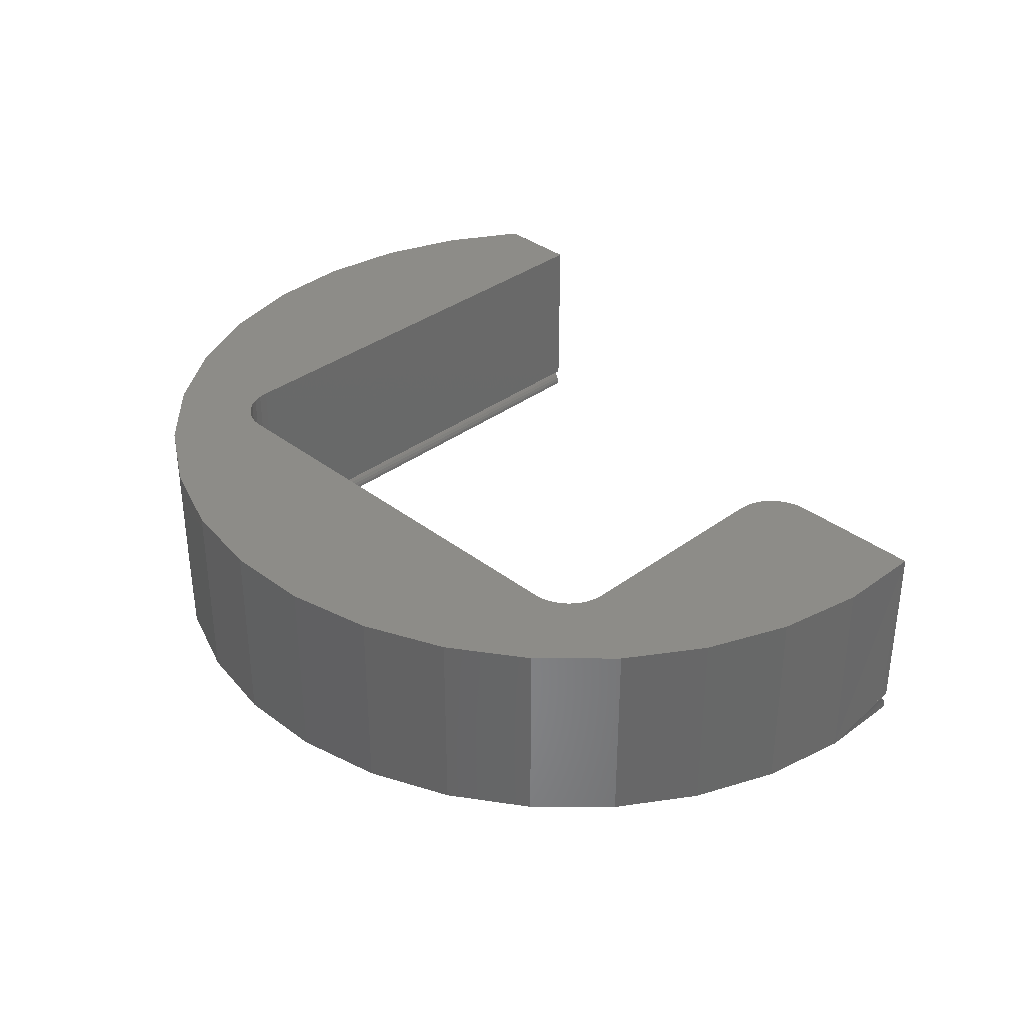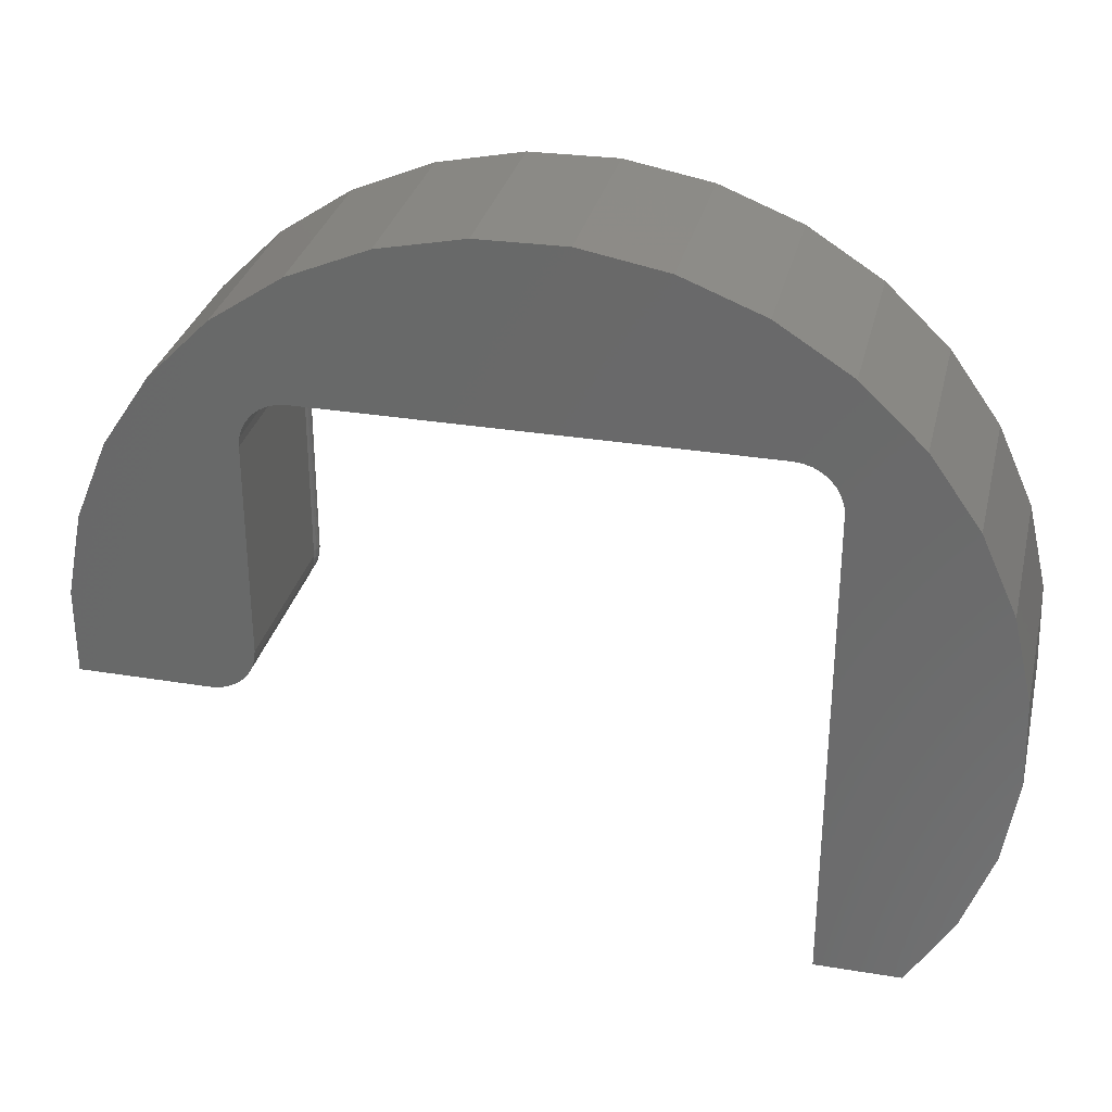
<metadata>
{"format":"stl","ext":"stl","renderer":"f3d","projection":"perspective","resolution":1024,"background":"white","views":[{"elev":35.3,"azim":-134.5,"up":"+Z"},{"elev":31.2,"azim":13.2,"up":"+Y"}]}
</metadata>
<code>
# stl→obj: 364 verts, 724 faces
v -0.75 0.1875 -0.01562
v -0.6244 0.1905 -0.01562
v -0.6395 0.1875 -0.01562
v -0.6318 0.1883 -0.01562
v -0.603 0.2119 -0.01562
v -0.6067 0.205 -0.01562
v -0.6116 0.1991 -0.01562
v -0.4199 0.5935 -0.01562
v -0.3476 0.5946 -0.01562
v -0.2764 0.5818 -0.01562
v -0.6 0.227 -0.01562
v -0.6008 0.2193 -0.01562
v -0.7497 0.2598 -0.01562
v -0.7355 0.3308 -0.01562
v -0.7079 0.3976 -0.01562
v -0.6 0.4086 -0.01562
v -0.6679 0.4579 -0.01562
v -0.617 0.5094 -0.01562
v -0.1479 0.5167 -0.01562
v -0.0955 0.4669 -0.01562
v -0.5605 0.448 -0.01562
v -0.5682 0.4473 -0.01562
v -0.5756 0.445 -0.01562
v -0.5825 0.4414 -0.01562
v -0.5884 0.4365 -0.01562
v -0.5933 0.4305 -0.01562
v -0.597 0.4237 -0.01562
v -0.5992 0.4163 -0.01562
v -0.6175 0.1942 -0.01562
v -0.05364 0.4079 -0.01562
v -0.15 0.4086 -0.01562
v -0.1508 0.4163 -0.01562
v -0.153 0.4237 -0.01562
v -0.1567 0.4305 -0.01562
v -0.1616 0.4365 -0.01562
v -0.1675 0.4414 -0.01562
v -0.1744 0.445 -0.01562
v -0.1818 0.4473 -0.01562
v -0.1895 0.448 -0.01562
v -0.15 -0.001974 -0.01562
v -0.02394 0.3419 -0.01562
v -0.007508 0.2715 -0.01562
v -0.004956 0.1992 -0.01562
v -0.01638 0.1277 -0.01562
v -0.04136 0.05984 -0.01562
v -0.07895 -0.001974 -0.01562
v -0.4907 0.5785 -0.01562
v -0.209 0.5555 -0.01562
v -0.5572 0.5501 -0.01562
v -0.1404 -0.001974 -0.001189
v -0.07895 -0.001974 0.1484
v -0.15 -0.001974 0
v -0.15 -0.001974 0.1484
v -0.1488 -0.001974 -0.009646
v -0.1497 -0.001974 -0.01258
v -0.1431 -0.001974 -0.002633
v -0.1454 -0.001974 -0.004576
v -0.1474 -0.001974 -0.006944
v -0.75 0.1875 0.1484
v -0.7507 0.1965 -0.001482
v -0.75 0.1875 0
v -0.75 0.1876 -0.01406
v -0.75 0.1878 -0.01251
v -0.7501 0.1882 -0.01096
v -0.7501 0.1888 -0.009425
v -0.7502 0.1895 -0.007899
v -0.7503 0.1905 -0.006387
v -0.7504 0.1918 -0.004895
v -0.7505 0.1934 -0.003435
v -0.7506 0.1943 -0.002702
v -0.7497 0.2598 0.1484
v -0.7355 0.3308 0.1484
v -0.7079 0.3976 0.1484
v -0.6679 0.4579 0.1484
v -0.617 0.5094 0.1484
v -0.5572 0.5501 0.1484
v -0.4907 0.5785 0.1484
v -0.4199 0.5935 0.1484
v -0.3476 0.5946 0.1484
v -0.2764 0.5818 0.1484
v -0.209 0.5555 0.1484
v -0.1479 0.5167 0.1484
v -0.0955 0.4669 0.1484
v -0.05364 0.4079 0.1484
v -0.02394 0.3419 0.1484
v -0.007508 0.2715 0.1484
v -0.004956 0.1992 0.1484
v -0.01638 0.1277 0.1484
v -0.04136 0.05984 0.1484
v -0.15 0.4086 0.1484
v -0.15 0.4086 0
v -0.6395 0.1875 0.1484
v -0.6244 0.1905 0.1484
v -0.6318 0.1883 0.1484
v -0.6116 0.1991 0.1484
v -0.6067 0.205 0.1484
v -0.603 0.2119 0.1484
v -0.6 0.227 0.1484
v -0.6 0.4086 0.1484
v -0.6008 0.2193 0.1484
v -0.5992 0.4163 0.1484
v -0.597 0.4237 0.1484
v -0.5933 0.4305 0.1484
v -0.5884 0.4365 0.1484
v -0.5825 0.4414 0.1484
v -0.5756 0.445 0.1484
v -0.5682 0.4473 0.1484
v -0.5605 0.448 0.1484
v -0.6175 0.1942 0.1484
v -0.1895 0.448 0.1484
v -0.1818 0.4473 0.1484
v -0.1744 0.445 0.1484
v -0.1675 0.4414 0.1484
v -0.1616 0.4365 0.1484
v -0.1567 0.4305 0.1484
v -0.153 0.4237 0.1484
v -0.1508 0.4163 0.1484
v -0.6395 0.1875 0
v -0.6244 0.1905 0
v -0.6008 0.2193 0
v -0.6161 0.2223 0
v -0.6 0.227 0
v -0.6156 0.227 0
v -0.5682 0.4473 0
v -0.5911 0.4544 0
v -0.5605 0.448 0
v -0.1787 0.4626 0
v -0.5713 0.4626 0
v -0.1895 0.4637 3.469e-18
v -0.5605 0.4637 0
v -0.6063 0.4392 0
v -0.5825 0.4414 0
v -0.5884 0.4365 0
v -0.6114 0.4296 0
v -0.5933 0.4305 0
v -0.597 0.4237 0
v -0.6146 0.4193 0
v -0.5992 0.4163 0
v -0.6174 0.2178 0
v -0.603 0.2119 0
v -0.6196 0.2137 0
v -0.6226 0.2101 0
v -0.6067 0.205 0
v -0.6262 0.2071 0
v -0.6303 0.2049 0
v -0.6348 0.2036 0
v -0.6175 0.1942 0
v -0.6318 0.1883 0
v -0.5816 0.4595 0
v -0.1684 0.4595 0
v -0.1744 0.445 0
v -0.1818 0.4473 0
v -0.1505 0.4475 0
v -0.1675 0.4414 0
v -0.1437 0.4392 0
v -0.1616 0.4365 0
v -0.1567 0.4305 0
v -0.1386 0.4296 0
v -0.153 0.4237 0
v -0.1354 0.4193 0
v -0.1508 0.4163 0
v -0.6156 0.4086 3.469e-18
v -0.6 0.4086 0
v -0.1344 0.4086 0
v -0.5995 0.4475 0
v -0.5756 0.445 0
v -0.6116 0.1991 0
v -0.7509 0.1988 -0.0006138
v -0.751 0.2015 -7.986e-05
v -0.7511 0.2031 0
v -0.6395 0.2031 3.469e-18
v -0.1589 0.4544 0
v -0.1895 0.448 0
v -0.1344 -0.001974 0
v -0.1374 -0.001974 -0.0003002
v -0.6395 0.1878 -0.01258
v -0.6395 0.2001 -0.0003002
v -0.6395 0.1887 -0.009646
v -0.6395 0.1901 -0.006944
v -0.6395 0.1921 -0.004576
v -0.6395 0.1944 -0.002633
v -0.6395 0.1971 -0.001189
v -0.1497 0.4086 -0.01258
v -0.1488 0.4086 -0.009646
v -0.1474 0.4086 -0.006944
v -0.1454 0.4086 -0.004576
v -0.1431 0.4086 -0.002633
v -0.1404 0.4086 -0.001189
v -0.1374 0.4086 -0.0003002
v -0.1895 0.4483 -0.01258
v -0.1817 0.4476 -0.01258
v -0.1895 0.4492 -0.009646
v -0.1815 0.4484 -0.009646
v -0.1895 0.4507 -0.006944
v -0.1813 0.4499 -0.006944
v -0.1895 0.4526 -0.004576
v -0.1809 0.4518 -0.004576
v -0.1895 0.455 -0.002633
v -0.1804 0.4541 -0.002633
v -0.1895 0.4577 -0.001189
v -0.1799 0.4567 -0.001189
v -0.1895 0.4606 -0.0003002
v -0.1793 0.4596 -0.0003002
v -0.1505 0.4163 -0.01258
v -0.1496 0.4165 -0.009646
v -0.1482 0.4168 -0.006944
v -0.1463 0.4171 -0.004576
v -0.1439 0.4176 -0.002633
v -0.1413 0.4181 -0.001189
v -0.1384 0.4187 -0.0003002
v -0.1527 0.4238 -0.01258
v -0.1519 0.4241 -0.009646
v -0.1506 0.4247 -0.006944
v -0.1488 0.4254 -0.004576
v -0.1466 0.4263 -0.002633
v -0.1441 0.4273 -0.001189
v -0.1414 0.4285 -0.0003002
v -0.1564 0.4306 -0.01258
v -0.1557 0.4311 -0.009646
v -0.1545 0.4319 -0.006944
v -0.1528 0.433 -0.004576
v -0.1509 0.4343 -0.002633
v -0.1486 0.4358 -0.001189
v -0.1462 0.4375 -0.0003002
v -0.1613 0.4367 -0.01258
v -0.1607 0.4373 -0.009646
v -0.1597 0.4383 -0.006944
v -0.1583 0.4397 -0.004576
v -0.1567 0.4414 -0.002633
v -0.1547 0.4433 -0.001189
v -0.1527 0.4454 -0.0003002
v -0.1674 0.4416 -0.01258
v -0.1669 0.4424 -0.009646
v -0.1661 0.4436 -0.006944
v -0.165 0.4452 -0.004576
v -0.1637 0.4471 -0.002633
v -0.1622 0.4494 -0.001189
v -0.1606 0.4518 -0.0003002
v -0.1743 0.4453 -0.01258
v -0.1739 0.4461 -0.009646
v -0.1734 0.4475 -0.006944
v -0.1726 0.4492 -0.004576
v -0.1717 0.4514 -0.002633
v -0.1707 0.4539 -0.001189
v -0.1696 0.4566 -0.0003002
v -0.5605 0.4483 -0.01258
v -0.5605 0.4492 -0.009646
v -0.5605 0.4507 -0.006944
v -0.5605 0.4526 -0.004576
v -0.5605 0.455 -0.002633
v -0.5605 0.4577 -0.001189
v -0.5605 0.4606 -0.0003002
v -0.6003 0.4086 -0.01258
v -0.5995 0.4163 -0.01258
v -0.6012 0.4086 -0.009646
v -0.6004 0.4165 -0.009646
v -0.6026 0.4086 -0.006944
v -0.6018 0.4168 -0.006944
v -0.6046 0.4086 -0.004576
v -0.6037 0.4171 -0.004576
v -0.6069 0.4086 -0.002633
v -0.6061 0.4176 -0.002633
v -0.6096 0.4086 -0.001189
v -0.6087 0.4181 -0.001189
v -0.6126 0.4086 -0.0003002
v -0.6116 0.4187 -0.0003002
v -0.5683 0.4476 -0.01258
v -0.5685 0.4484 -0.009646
v -0.5687 0.4499 -0.006944
v -0.5691 0.4518 -0.004576
v -0.5696 0.4541 -0.002633
v -0.5701 0.4567 -0.001189
v -0.5707 0.4596 -0.0003002
v -0.5757 0.4453 -0.01258
v -0.5761 0.4461 -0.009646
v -0.5766 0.4475 -0.006944
v -0.5774 0.4492 -0.004576
v -0.5783 0.4514 -0.002633
v -0.5793 0.4539 -0.001189
v -0.5804 0.4566 -0.0003002
v -0.5826 0.4416 -0.01258
v -0.5831 0.4424 -0.009646
v -0.5839 0.4436 -0.006944
v -0.585 0.4452 -0.004576
v -0.5863 0.4471 -0.002633
v -0.5878 0.4494 -0.001189
v -0.5894 0.4518 -0.0003002
v -0.5887 0.4367 -0.01258
v -0.5893 0.4373 -0.009646
v -0.5903 0.4383 -0.006944
v -0.5917 0.4397 -0.004576
v -0.5933 0.4414 -0.002633
v -0.5953 0.4433 -0.001189
v -0.5973 0.4454 -0.0003002
v -0.5936 0.4306 -0.01258
v -0.5943 0.4311 -0.009646
v -0.5955 0.4319 -0.006944
v -0.5972 0.433 -0.004576
v -0.5991 0.4343 -0.002633
v -0.6014 0.4358 -0.001189
v -0.6038 0.4375 -0.0003002
v -0.5973 0.4238 -0.01258
v -0.5981 0.4241 -0.009646
v -0.5994 0.4247 -0.006944
v -0.6012 0.4254 -0.004576
v -0.6034 0.4263 -0.002633
v -0.6059 0.4273 -0.001189
v -0.6086 0.4285 -0.0003002
v -0.6003 0.227 -0.01258
v -0.6012 0.227 -0.009646
v -0.6026 0.227 -0.006944
v -0.6046 0.227 -0.004576
v -0.6069 0.227 -0.002633
v -0.6096 0.227 -0.001189
v -0.6126 0.227 -0.0003002
v -0.6131 0.2217 -0.0003002
v -0.6102 0.2212 -0.001189
v -0.6076 0.2206 -0.002633
v -0.6052 0.2202 -0.004576
v -0.6033 0.2198 -0.006944
v -0.6019 0.2195 -0.009646
v -0.6011 0.2193 -0.01258
v -0.6342 0.2006 -0.0003002
v -0.6337 0.1977 -0.001189
v -0.6331 0.1951 -0.002633
v -0.6327 0.1927 -0.004576
v -0.6323 0.1908 -0.006944
v -0.632 0.1894 -0.009646
v -0.6318 0.1886 -0.01258
v -0.6292 0.2021 -0.0003002
v -0.6281 0.1994 -0.001189
v -0.627 0.1969 -0.002633
v -0.6261 0.1947 -0.004576
v -0.6254 0.1929 -0.006944
v -0.6248 0.1916 -0.009646
v -0.6245 0.1908 -0.01258
v -0.6245 0.2046 -0.0003002
v -0.6229 0.2022 -0.001189
v -0.6214 0.1999 -0.002633
v -0.6201 0.198 -0.004576
v -0.619 0.1963 -0.006944
v -0.6182 0.1951 -0.009646
v -0.6177 0.1944 -0.01258
v -0.6205 0.208 -0.0003002
v -0.6184 0.2059 -0.001189
v -0.6165 0.204 -0.002633
v -0.6148 0.2023 -0.004576
v -0.6134 0.2009 -0.006944
v -0.6124 0.1999 -0.009646
v -0.6118 0.1993 -0.01258
v -0.6171 0.212 -0.0003002
v -0.6147 0.2104 -0.001189
v -0.6124 0.2089 -0.002633
v -0.6105 0.2076 -0.004576
v -0.6088 0.2065 -0.006944
v -0.6076 0.2057 -0.009646
v -0.6069 0.2052 -0.01258
v -0.6146 0.2167 -0.0003002
v -0.6119 0.2156 -0.001189
v -0.6094 0.2145 -0.002633
v -0.6072 0.2136 -0.004576
v -0.6054 0.2129 -0.006944
v -0.6041 0.2123 -0.009646
v -0.6033 0.212 -0.01258
f 1 2 3
f 2 4 3
f 5 6 7
f 8 9 10
f 11 12 13
f 11 13 14
f 11 14 15
f 11 15 16
f 17 18 19
f 17 19 20
f 17 20 21
f 17 21 22
f 17 22 23
f 17 23 24
f 17 24 25
f 17 25 26
f 17 26 27
f 17 27 28
f 17 28 16
f 17 16 15
f 12 5 7
f 12 7 29
f 12 29 2
f 12 2 1
f 12 1 13
f 20 30 31
f 20 31 32
f 20 32 33
f 20 33 34
f 20 34 35
f 20 35 36
f 20 36 37
f 20 37 38
f 20 38 39
f 20 39 21
f 40 31 30
f 40 30 41
f 40 41 42
f 40 42 43
f 40 43 44
f 40 44 45
f 40 45 46
f 8 10 47
f 47 10 48
f 47 48 49
f 49 48 19
f 49 19 18
f 50 51 52
f 51 53 52
f 54 55 40
f 46 51 50
f 46 50 56
f 46 56 57
f 46 57 58
f 46 58 54
f 46 54 40
f 59 60 61
f 13 1 62
f 13 62 63
f 13 63 64
f 13 64 65
f 13 65 66
f 13 66 67
f 13 67 68
f 13 68 69
f 13 69 70
f 13 70 60
f 13 60 59
f 13 59 71
f 13 71 14
f 14 71 72
f 14 72 15
f 15 72 73
f 15 73 17
f 17 73 74
f 17 74 18
f 18 74 75
f 18 75 49
f 49 75 76
f 49 76 47
f 47 76 77
f 47 77 8
f 8 77 78
f 8 78 9
f 9 78 79
f 9 79 10
f 10 79 80
f 10 80 48
f 48 80 81
f 48 81 19
f 19 81 82
f 19 82 20
f 20 82 83
f 20 83 30
f 30 83 84
f 30 84 41
f 41 84 85
f 41 85 42
f 42 85 86
f 42 86 43
f 43 86 87
f 43 87 44
f 44 87 88
f 44 88 45
f 45 88 89
f 45 89 46
f 46 89 51
f 90 91 53
f 53 91 52
f 92 93 59
f 92 94 93
f 95 96 97
f 80 79 78
f 98 99 73
f 98 73 72
f 98 72 71
f 98 71 100
f 74 73 99
f 74 99 101
f 74 101 102
f 74 102 103
f 74 103 104
f 74 104 105
f 74 105 106
f 74 106 107
f 74 107 108
f 74 108 83
f 74 83 82
f 74 82 75
f 100 71 59
f 100 59 93
f 100 93 109
f 100 109 95
f 100 95 97
f 83 108 110
f 83 110 111
f 83 111 112
f 83 112 113
f 83 113 114
f 83 114 115
f 83 115 116
f 83 116 117
f 83 117 90
f 83 90 84
f 53 51 89
f 53 89 88
f 53 88 87
f 53 87 86
f 53 86 85
f 53 85 84
f 53 84 90
f 75 82 76
f 76 82 81
f 76 81 77
f 77 81 80
f 77 80 78
f 61 118 59
f 59 118 92
f 60 119 61
f 119 118 61
f 120 121 122
f 121 123 122
f 124 125 126
f 127 128 129
f 128 130 129
f 131 132 133
f 133 134 131
f 135 134 133
f 134 135 136
f 136 137 134
f 138 137 136
f 120 139 121
f 139 120 140
f 141 139 140
f 140 142 141
f 142 140 143
f 144 142 143
f 145 144 143
f 146 145 143
f 60 147 119
f 119 148 118
f 149 128 127
f 150 149 127
f 125 149 150
f 151 152 153
f 154 151 153
f 155 154 153
f 156 154 155
f 157 156 155
f 158 157 155
f 159 157 158
f 160 159 158
f 160 161 159
f 162 137 138
f 162 138 163
f 162 163 122
f 162 122 123
f 91 161 160
f 91 160 164
f 91 164 52
f 165 125 124
f 165 124 166
f 165 166 132
f 165 132 131
f 167 147 60
f 167 60 168
f 167 168 169
f 167 169 170
f 167 170 171
f 167 171 146
f 167 146 143
f 172 153 152
f 172 152 173
f 172 173 126
f 172 126 125
f 172 125 150
f 164 174 175
f 164 175 50
f 164 50 52
f 3 62 1
f 3 176 62
f 171 169 177
f 171 170 169
f 62 176 63
f 63 176 178
f 64 63 178
f 64 178 65
f 65 178 179
f 66 65 179
f 69 68 180
f 180 181 69
f 69 181 70
f 180 68 179
f 179 68 67
f 179 67 66
f 70 181 60
f 60 181 182
f 60 182 168
f 168 182 177
f 168 177 169
f 31 40 183
f 183 40 55
f 183 55 184
f 184 55 54
f 184 54 185
f 185 54 58
f 185 58 186
f 186 58 57
f 186 57 187
f 187 57 56
f 187 56 188
f 188 56 50
f 188 50 189
f 189 50 175
f 189 175 164
f 164 175 174
f 39 38 190
f 190 38 191
f 190 191 192
f 192 191 193
f 192 193 194
f 194 193 195
f 194 195 196
f 196 195 197
f 196 197 198
f 198 197 199
f 198 199 200
f 200 199 201
f 200 201 202
f 202 201 203
f 202 203 129
f 129 203 127
f 32 31 204
f 204 31 183
f 204 183 205
f 205 183 184
f 205 184 206
f 206 184 185
f 206 185 207
f 207 185 186
f 207 186 208
f 208 186 187
f 208 187 209
f 209 187 188
f 209 188 210
f 210 188 189
f 210 189 160
f 160 189 164
f 33 32 211
f 211 32 204
f 211 204 212
f 212 204 205
f 212 205 213
f 213 205 206
f 213 206 214
f 214 206 207
f 214 207 215
f 215 207 208
f 215 208 216
f 216 208 209
f 216 209 217
f 217 209 210
f 217 210 158
f 158 210 160
f 34 33 218
f 218 33 211
f 218 211 219
f 219 211 212
f 219 212 220
f 220 212 213
f 220 213 221
f 221 213 214
f 221 214 222
f 222 214 215
f 222 215 223
f 223 215 216
f 223 216 224
f 224 216 217
f 224 217 155
f 155 217 158
f 35 34 225
f 225 34 218
f 225 218 226
f 226 218 219
f 226 219 227
f 227 219 220
f 227 220 228
f 228 220 221
f 228 221 229
f 229 221 222
f 229 222 230
f 230 222 223
f 230 223 231
f 231 223 224
f 231 224 153
f 153 224 155
f 36 35 232
f 232 35 225
f 232 225 233
f 233 225 226
f 233 226 234
f 234 226 227
f 234 227 235
f 235 227 228
f 235 228 236
f 236 228 229
f 236 229 237
f 237 229 230
f 237 230 238
f 238 230 231
f 238 231 172
f 172 231 153
f 37 36 239
f 239 36 232
f 239 232 240
f 240 232 233
f 240 233 241
f 241 233 234
f 241 234 242
f 242 234 235
f 242 235 243
f 243 235 236
f 243 236 244
f 244 236 237
f 244 237 245
f 245 237 238
f 245 238 150
f 150 238 172
f 38 37 191
f 191 37 239
f 191 239 193
f 193 239 240
f 193 240 195
f 195 240 241
f 195 241 197
f 197 241 242
f 197 242 199
f 199 242 243
f 199 243 201
f 201 243 244
f 201 244 203
f 203 244 245
f 203 245 127
f 127 245 150
f 21 39 246
f 246 39 190
f 246 190 247
f 247 190 192
f 247 192 248
f 248 192 194
f 248 194 249
f 249 194 196
f 249 196 250
f 250 196 198
f 250 198 251
f 251 198 200
f 251 200 252
f 252 200 202
f 252 202 130
f 130 202 129
f 16 28 253
f 253 28 254
f 253 254 255
f 255 254 256
f 255 256 257
f 257 256 258
f 257 258 259
f 259 258 260
f 259 260 261
f 261 260 262
f 261 262 263
f 263 262 264
f 263 264 265
f 265 264 266
f 265 266 162
f 162 266 137
f 22 21 267
f 267 21 246
f 267 246 268
f 268 246 247
f 268 247 269
f 269 247 248
f 269 248 270
f 270 248 249
f 270 249 271
f 271 249 250
f 271 250 272
f 272 250 251
f 272 251 273
f 273 251 252
f 273 252 128
f 128 252 130
f 23 22 274
f 274 22 267
f 274 267 275
f 275 267 268
f 275 268 276
f 276 268 269
f 276 269 277
f 277 269 270
f 277 270 278
f 278 270 271
f 278 271 279
f 279 271 272
f 279 272 280
f 280 272 273
f 280 273 149
f 149 273 128
f 24 23 281
f 281 23 274
f 281 274 282
f 282 274 275
f 282 275 283
f 283 275 276
f 283 276 284
f 284 276 277
f 284 277 285
f 285 277 278
f 285 278 286
f 286 278 279
f 286 279 287
f 287 279 280
f 287 280 125
f 125 280 149
f 25 24 288
f 288 24 281
f 288 281 289
f 289 281 282
f 289 282 290
f 290 282 283
f 290 283 291
f 291 283 284
f 291 284 292
f 292 284 285
f 292 285 293
f 293 285 286
f 293 286 294
f 294 286 287
f 294 287 165
f 165 287 125
f 26 25 295
f 295 25 288
f 295 288 296
f 296 288 289
f 296 289 297
f 297 289 290
f 297 290 298
f 298 290 291
f 298 291 299
f 299 291 292
f 299 292 300
f 300 292 293
f 300 293 301
f 301 293 294
f 301 294 131
f 131 294 165
f 27 26 302
f 302 26 295
f 302 295 303
f 303 295 296
f 303 296 304
f 304 296 297
f 304 297 305
f 305 297 298
f 305 298 306
f 306 298 299
f 306 299 307
f 307 299 300
f 307 300 308
f 308 300 301
f 308 301 134
f 134 301 131
f 28 27 254
f 254 27 302
f 254 302 256
f 256 302 303
f 256 303 258
f 258 303 304
f 258 304 260
f 260 304 305
f 260 305 262
f 262 305 306
f 262 306 264
f 264 306 307
f 264 307 266
f 266 307 308
f 266 308 137
f 137 308 134
f 11 16 309
f 309 16 253
f 309 253 310
f 310 253 255
f 310 255 311
f 311 255 257
f 311 257 312
f 312 257 259
f 312 259 313
f 313 259 261
f 313 261 314
f 314 261 263
f 314 263 315
f 315 263 265
f 315 265 123
f 123 265 162
f 123 121 315
f 315 121 316
f 315 316 314
f 314 316 317
f 314 317 313
f 313 317 318
f 313 318 312
f 312 318 319
f 312 319 311
f 311 319 320
f 311 320 310
f 310 320 321
f 310 321 309
f 309 321 322
f 309 322 11
f 11 322 12
f 146 171 323
f 323 171 177
f 323 177 324
f 324 177 182
f 324 182 325
f 325 182 181
f 325 181 326
f 326 181 180
f 326 180 327
f 327 180 179
f 327 179 328
f 328 179 178
f 328 178 329
f 329 178 176
f 329 176 4
f 4 176 3
f 145 146 330
f 330 146 323
f 330 323 331
f 331 323 324
f 331 324 332
f 332 324 325
f 332 325 333
f 333 325 326
f 333 326 334
f 334 326 327
f 334 327 335
f 335 327 328
f 335 328 336
f 336 328 329
f 336 329 2
f 2 329 4
f 144 145 337
f 337 145 330
f 337 330 338
f 338 330 331
f 338 331 339
f 339 331 332
f 339 332 340
f 340 332 333
f 340 333 341
f 341 333 334
f 341 334 342
f 342 334 335
f 342 335 343
f 343 335 336
f 343 336 29
f 29 336 2
f 142 144 344
f 344 144 337
f 344 337 345
f 345 337 338
f 345 338 346
f 346 338 339
f 346 339 347
f 347 339 340
f 347 340 348
f 348 340 341
f 348 341 349
f 349 341 342
f 349 342 350
f 350 342 343
f 350 343 7
f 7 343 29
f 141 142 351
f 351 142 344
f 351 344 352
f 352 344 345
f 352 345 353
f 353 345 346
f 353 346 354
f 354 346 347
f 354 347 355
f 355 347 348
f 355 348 356
f 356 348 349
f 356 349 357
f 357 349 350
f 357 350 6
f 6 350 7
f 139 141 358
f 358 141 351
f 358 351 359
f 359 351 352
f 359 352 360
f 360 352 353
f 360 353 361
f 361 353 354
f 361 354 362
f 362 354 355
f 362 355 363
f 363 355 356
f 363 356 364
f 364 356 357
f 364 357 5
f 5 357 6
f 121 139 316
f 316 139 358
f 316 358 317
f 317 358 359
f 317 359 318
f 318 359 360
f 318 360 319
f 319 360 361
f 319 361 320
f 320 361 362
f 320 362 321
f 321 362 363
f 321 363 322
f 322 363 364
f 322 364 12
f 12 364 5
f 156 113 154
f 154 113 112
f 154 112 151
f 151 112 111
f 151 111 152
f 152 111 110
f 152 110 173
f 113 156 114
f 114 156 157
f 114 157 115
f 115 157 159
f 115 159 116
f 116 159 161
f 116 161 117
f 117 161 91
f 117 91 90
f 108 126 110
f 110 126 173
f 133 103 135
f 135 103 102
f 135 102 136
f 136 102 101
f 136 101 138
f 138 101 99
f 138 99 163
f 103 133 104
f 104 133 132
f 104 132 105
f 105 132 166
f 105 166 106
f 106 166 124
f 106 124 107
f 107 124 126
f 107 126 108
f 98 122 99
f 99 122 163
f 122 98 120
f 120 98 100
f 120 100 140
f 140 100 97
f 140 97 143
f 143 97 96
f 143 96 167
f 167 96 95
f 167 95 147
f 147 95 109
f 147 109 119
f 119 109 93
f 119 93 148
f 148 93 94
f 148 94 118
f 118 94 92

</code>
